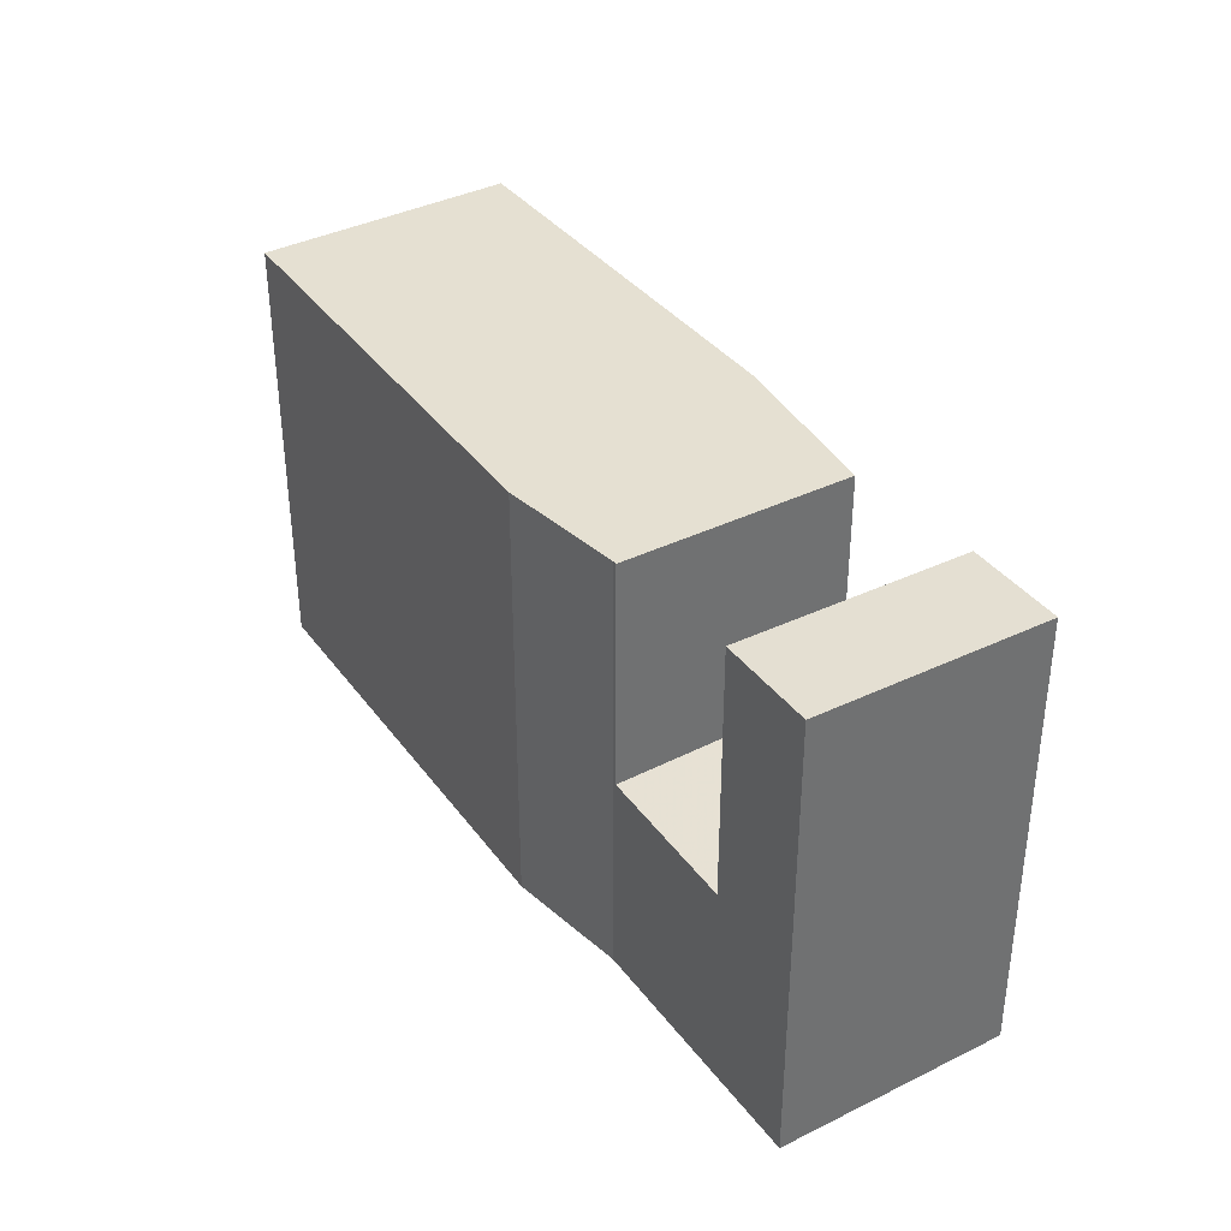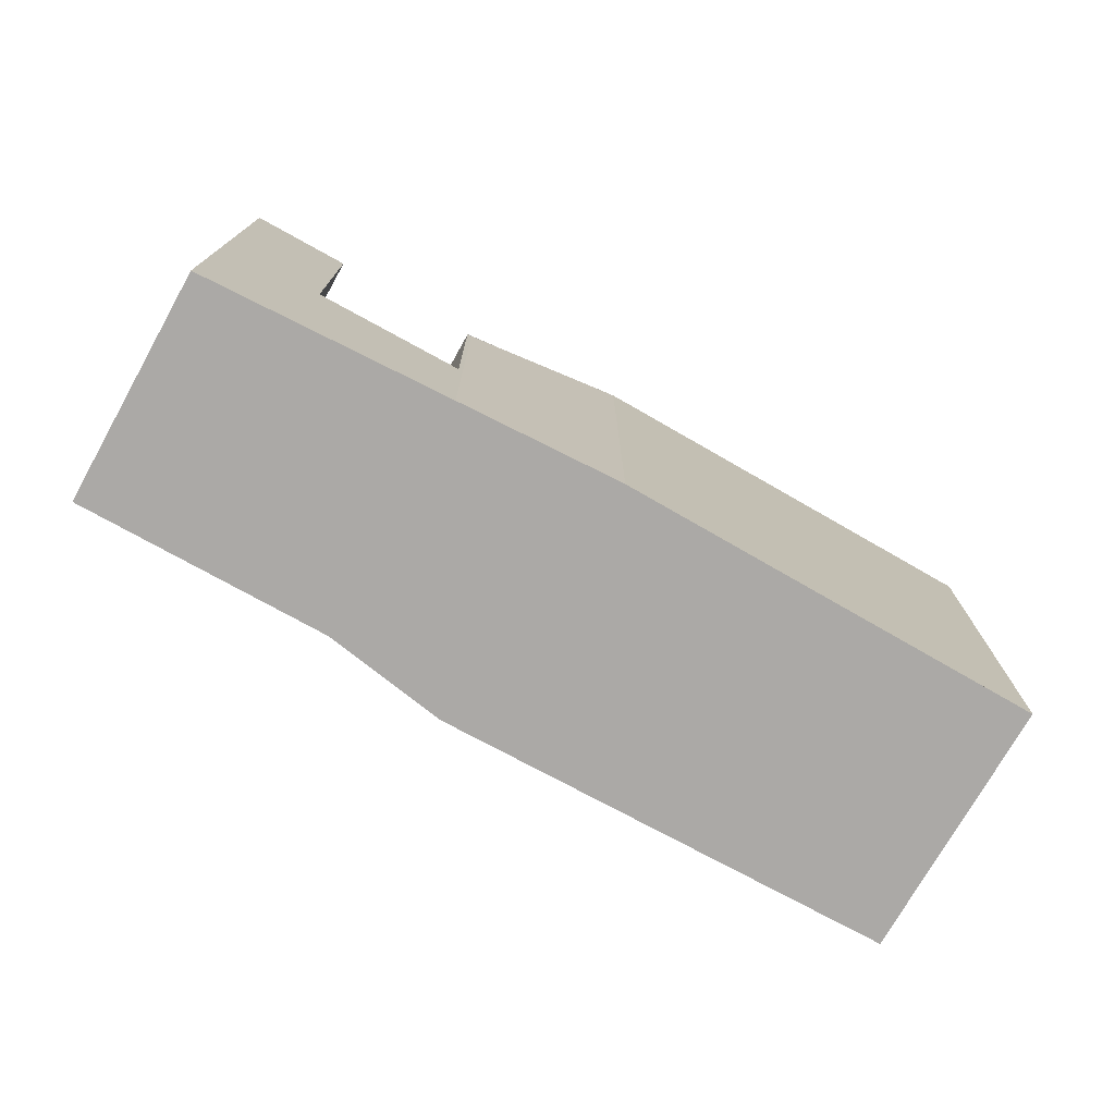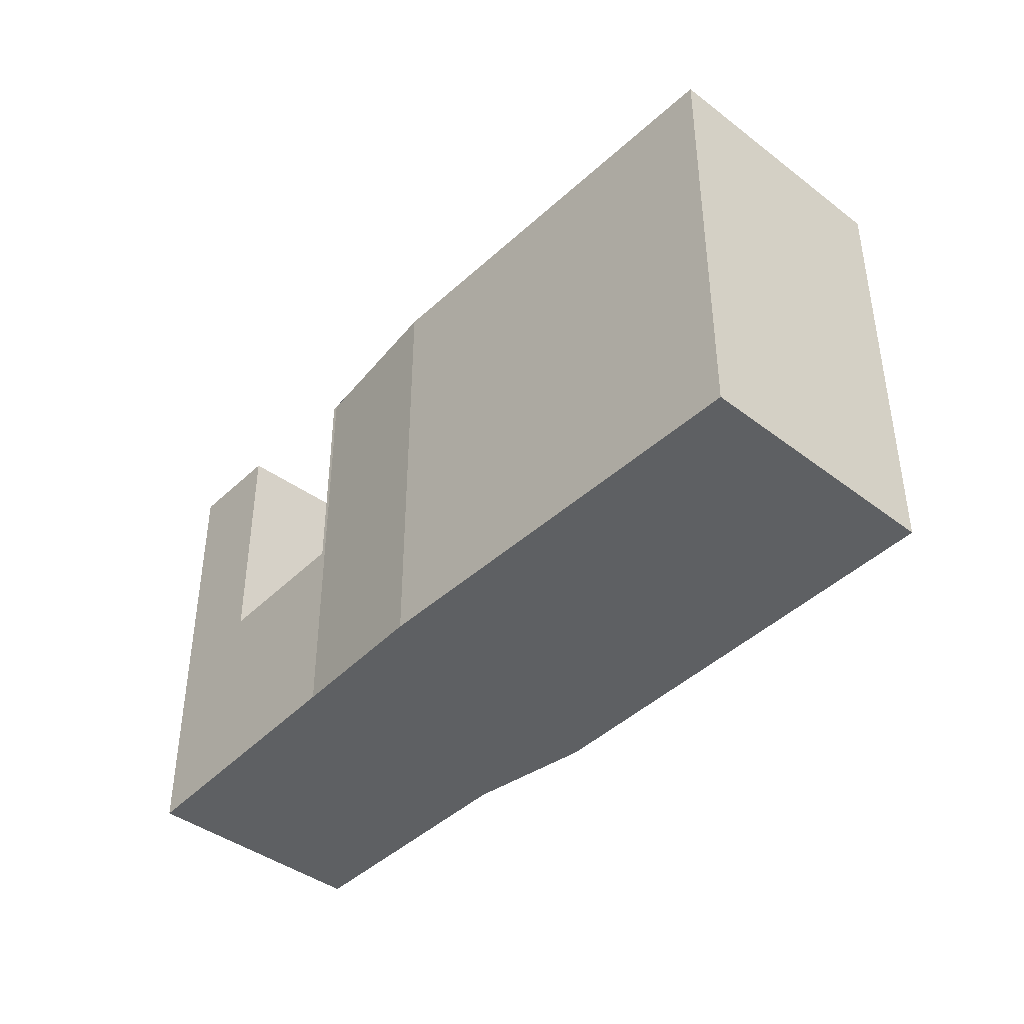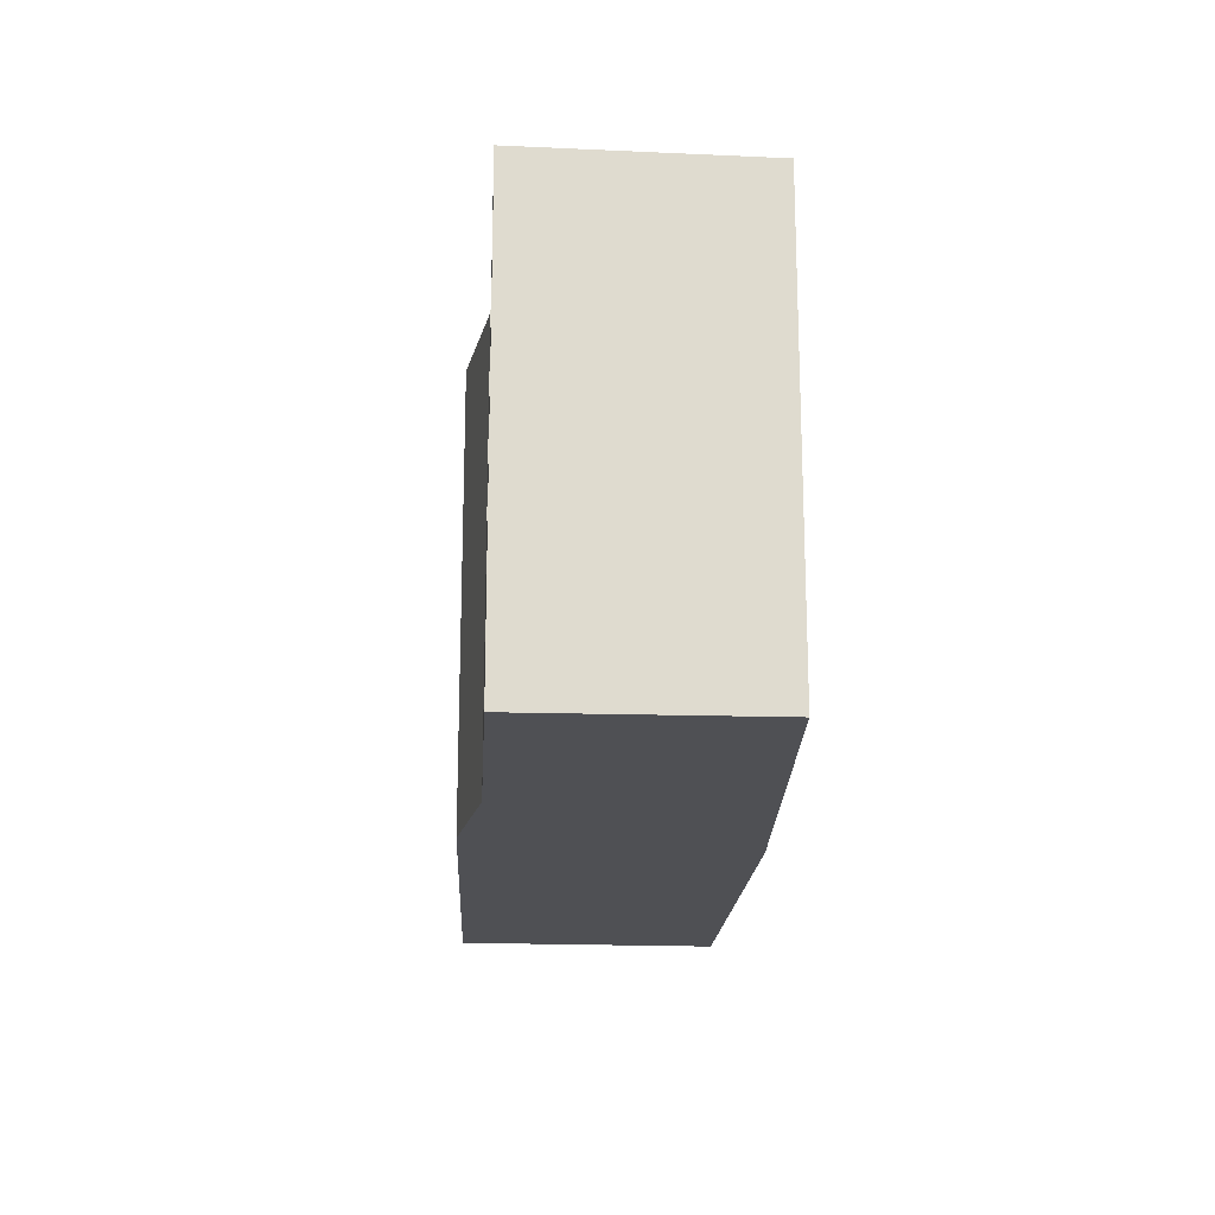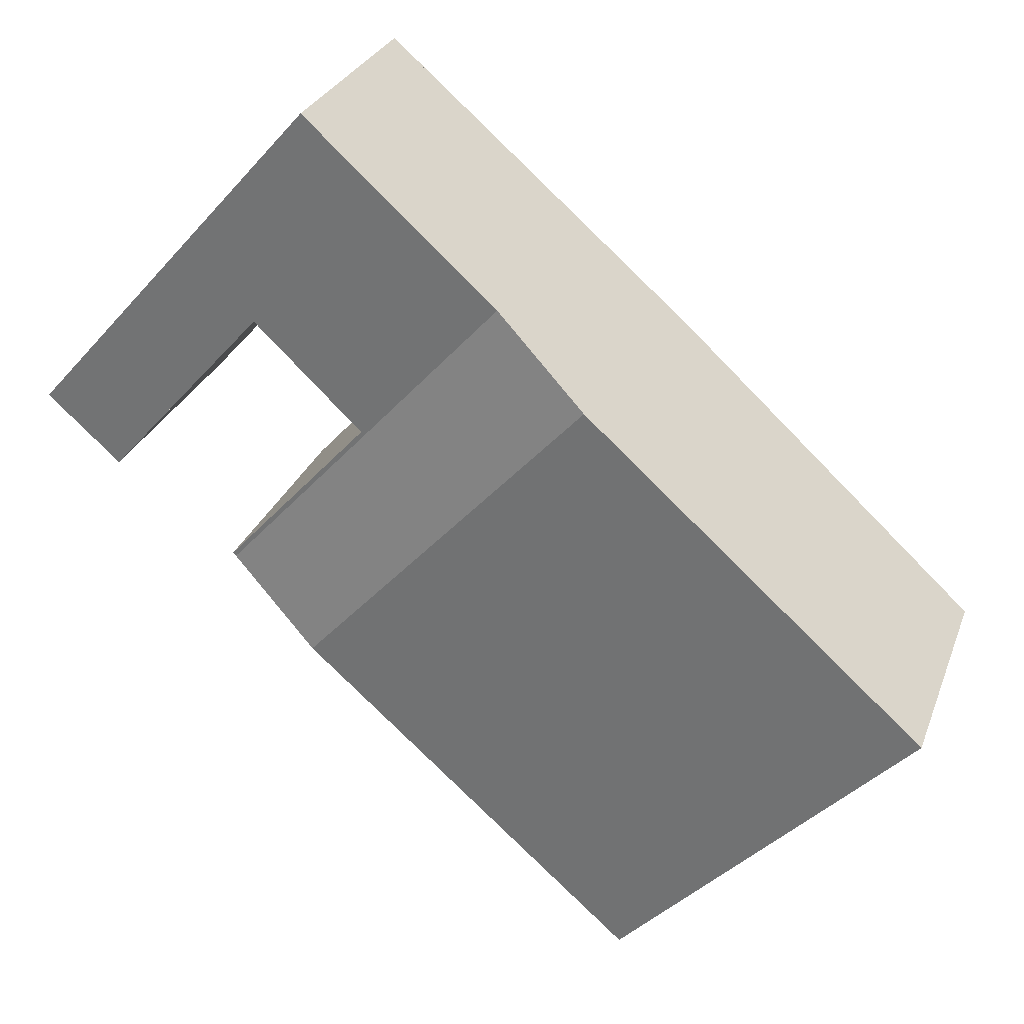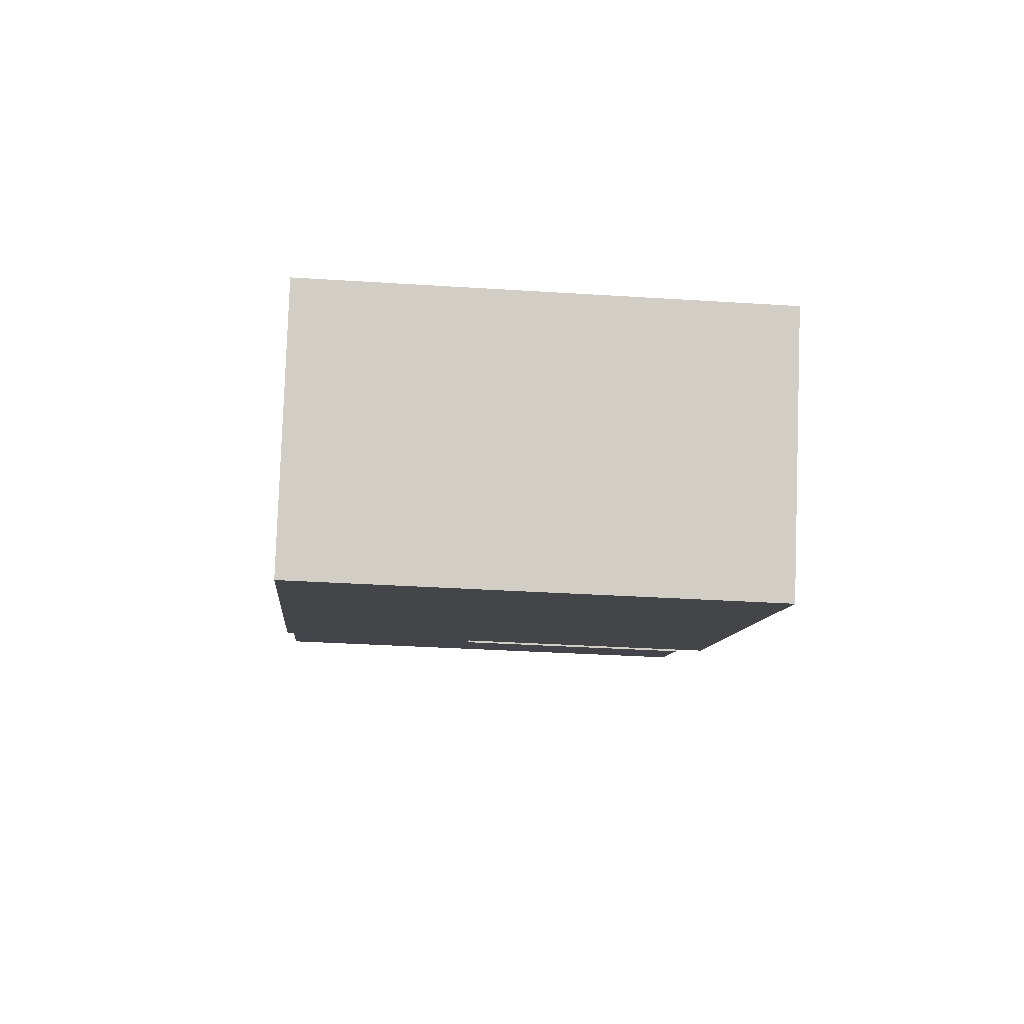
<metadata>
{"format":"obj","ext":"obj","renderer":"f3d","projection":"perspective","resolution":1024,"background":"white","views":[{"elev":37.4,"azim":82.3,"up":"+Z"},{"elev":-75.6,"azim":175.7,"up":"+Z"},{"elev":-42.2,"azim":-107.0,"up":"+Z"},{"elev":-19.1,"azim":111.5,"up":"+Z"},{"elev":-43.3,"azim":141.0,"up":"+Y"},{"elev":-32.9,"azim":-95.1,"up":"+Y"}]}
</metadata>
<code>
v -222.6 -1353 8.139
v -215.5 -1350 8.094
v -212.6 -1349 8.079
v -210.8 -1353 8.104
v -212.8 -1354 8.119
v -220.5 -1357 8.166
v -208.4 -1347 8.365
v -206.6 -1351 8.442
v -210.8 -1353 8.104
v -222.4 -1354 8.142
v -210.8 -1353 8.104
v -211.7 -1351 8.092
v -212.5 -1349 8.08
v -212.6 -1349 8.079
v -210.9 -1352 8.103
v -210.8 -1352 8.103
v -220.7 -1357 8.164
v -212.6 -1349 8.079
v -210.8 -1353 8.104
v -210 -1347 8.063
v -208.2 -1351 8.088
v -206.6 -1350 8.439
v -208.2 -1351 8.442
v -210 -1347 8.366
v -212.6 -1349 3.952
v -212.5 -1349 3.948
v -210.8 -1353 3.878
v -210 -1347 3.869
v -210 -1348 3.866
v -208.2 -1351 3.796
v -209.3 -1349 3.839
v -211.9 -1350 3.926
v -210.8 -1353 3.878
v -212.6 -1349 3.952
v -208.2 -1351 3.796
v -210 -1347 3.869
v -212.6 -1349 7.716
v -211.7 -1351 8.092
v -208.3 -1347 8.368
v -212.5 -1349 3.948
v -212.5 -1349 7.753
v -210 -1348 3.866
v -210 -1348 8.064
v -210 -1348 8.369
v -212.5 -1349 8.08
v -210.8 -1352 3.881
v -210.8 -1352 8.103
v -210.8 -1352 3.881
v -208.3 -1351 8.088
v -208.3 -1351 3.798
v -208.3 -1351 8.44
v -208.3 -1351 3.798
v -206.6 -1350 8.439
v -206.6 -1351 8.442
v -208.3 -1347 8.368
v -208.4 -1347 8.365
v -208.3 -1351 8.44
v -208.2 -1351 8.442
v -210 -1348 8.369
v -210 -1347 8.366
v -207.5 -1349 8.401
v -207.5 -1348 8.401
v -209.3 -1349 8.398
v -211.9 -1350 3.926
v -211.9 -1350 7.975
v -209.3 -1349 3.839
v -209.3 -1349 8.074
v -211.9 -1350 8.088
v -221.9 -1353 8.14
v -222.4 -1354 8.142
v -209.3 -1349 8.398
v -211.9 -1350 8.088
v -212.5 -1350 8.091
v -211.4 -1353 8.106
v -211.3 -1353 8.108
v -213.2 -1349 8.082
v -213.1 -1349 8.084
v -222.3 -1354 8.142
v -222.3 -1353 8.142
v -220.7 -1357 8.164
v -220.6 -1357 8.166
v -222.5 -1353 8.139
v -222.5 -1353 8.139
v -222.6 -1353 8.139
v -222.6 -1353 0
v -222.5 -1353 0
v -213.2 -1349 8.082
v -215.5 -1350 8.094
v -215.5 -1350 0
v -213.2 -1349 0
v -212.6 -1349 8.079
v -212.6 -1349 8.079
v -212.6 -1349 0
v -212.6 -1349 0
v -211.3 -1353 8.108
v -210.8 -1353 8.104
v -210.8 -1353 0
v -211.3 -1353 0
v -220.5 -1357 8.166
v -212.8 -1354 8.119
v -212.8 -1354 -1.776e-15
v -220.5 -1357 0
v -220.6 -1357 8.166
v -220.5 -1357 8.166
v -220.5 -1357 0
v -220.6 -1357 0
v -208.3 -1347 8.368
v -208.4 -1347 8.365
v -208.4 -1347 0
v -208.3 -1347 -1.776e-15
v -206.6 -1351 8.442
v -206.6 -1351 8.442
v -206.6 -1351 0
v -206.6 -1351 0
v -210.8 -1353 8.104
v -210.8 -1353 8.104
v -210.8 -1353 0
v -210.8 -1353 0
v -222.4 -1354 8.142
v -222.4 -1354 8.142
v -222.4 -1354 0
v -222.4 -1354 0
v -210.8 -1353 8.104
v -210.8 -1353 8.104
v -210.8 -1353 0
v -210.8 -1353 0
v -222.4 -1354 8.142
v -220.7 -1357 8.164
v -220.7 -1357 0
v -222.4 -1354 0
v -206.6 -1351 8.442
v -206.6 -1350 8.439
v -206.6 -1350 -1.776e-15
v -206.6 -1351 0
v -210 -1347 3.869
v -212.6 -1349 3.952
v -212.6 -1349 0
v -210 -1347 0
v -210.8 -1353 3.878
v -208.2 -1351 3.796
v -208.2 -1351 0
v -210.8 -1353 -4.441e-16
v -207.5 -1348 8.401
v -208.3 -1347 8.368
v -208.3 -1347 -1.776e-15
v -207.5 -1348 0
v -208.2 -1351 8.442
v -206.6 -1351 8.442
v -206.6 -1351 0
v -208.2 -1351 -1.776e-15
v -208.4 -1347 8.365
v -208.4 -1347 8.365
v -208.4 -1347 0
v -208.4 -1347 0
v -208.4 -1347 8.365
v -210 -1347 8.366
v -210 -1347 0
v -208.4 -1347 0
v -206.6 -1350 8.439
v -207.5 -1348 8.401
v -207.5 -1348 0
v -206.6 -1350 -1.776e-15
v -222.6 -1353 8.139
v -222.4 -1354 8.142
v -222.4 -1354 0
v -222.6 -1353 0
v -212.8 -1354 8.119
v -211.3 -1353 8.108
v -211.3 -1353 0
v -212.8 -1354 -1.776e-15
v -212.6 -1349 8.079
v -213.2 -1349 8.082
v -213.2 -1349 0
v -212.6 -1349 0
v -220.7 -1357 8.164
v -220.6 -1357 8.166
v -220.6 -1357 0
v -220.7 -1357 0
v -215.5 -1350 8.094
v -222.5 -1353 8.139
v -222.5 -1353 0
v -215.5 -1350 0
v -222.6 -1353 0
v -215.5 -1350 0
v -212.6 -1349 0
v -208.4 -1347 0
v -206.6 -1351 0
v -210.8 -1353 0
v -212.8 -1354 0
v -220.5 -1357 0
f 65 38 47 48 64
f 67 49 50 66
f 16 11 9 15
f 80 74 75 5 6 81
f 82 2 76 77 69 79
f 15 12 16
f 73 69 77
f 71 51 49 67
f 29 26 25 28
f 46 32 31 52
f 32 26 29 31
f 72 38 65
f 40 34 37 41
f 42 36 20 43
f 43 20 24 44
f 41 37 18 45
f 47 19 33 48
f 49 21 35 50
f 51 23 21 49
f 52 30 27 46
f 53 22 8 54
f 62 22 53 61
f 56 7 39 55
f 57 53 54 58
f 61 53 57 63
f 60 56 55 59
f 61 55 39 62
f 63 59 55 61
f 64 40 41 65
f 66 42 43 67
f 79 69 78
f 78 69 73 74 80
f 67 43 44 71
f 65 41 45 72
f 73 68 12 15 74
f 74 15 9 4 75
f 76 3 14 13 77
f 77 13 68 73
f 78 10 70 79
f 80 17 10 78
f 81 17 80
f 79 70 1 82
f 84 85 86 83
f 88 89 90 87
f 92 93 94 91
f 96 97 98 95
f 100 101 102 99
f 104 105 106 103
f 108 109 110 107
f 112 113 114 111
f 116 117 118 115
f 120 121 122 119
f 124 125 126 123
f 128 129 130 127
f 132 133 134 131
f 136 137 138 135
f 140 141 142 139
f 144 145 146 143
f 148 149 150 147
f 152 153 154 151
f 156 157 158 155
f 160 161 162 159
f 164 165 166 163
f 168 169 170 167
f 172 173 174 171
f 176 177 178 175
f 180 181 182 179
f 184 185 186 187 188 189 190 183

</code>
